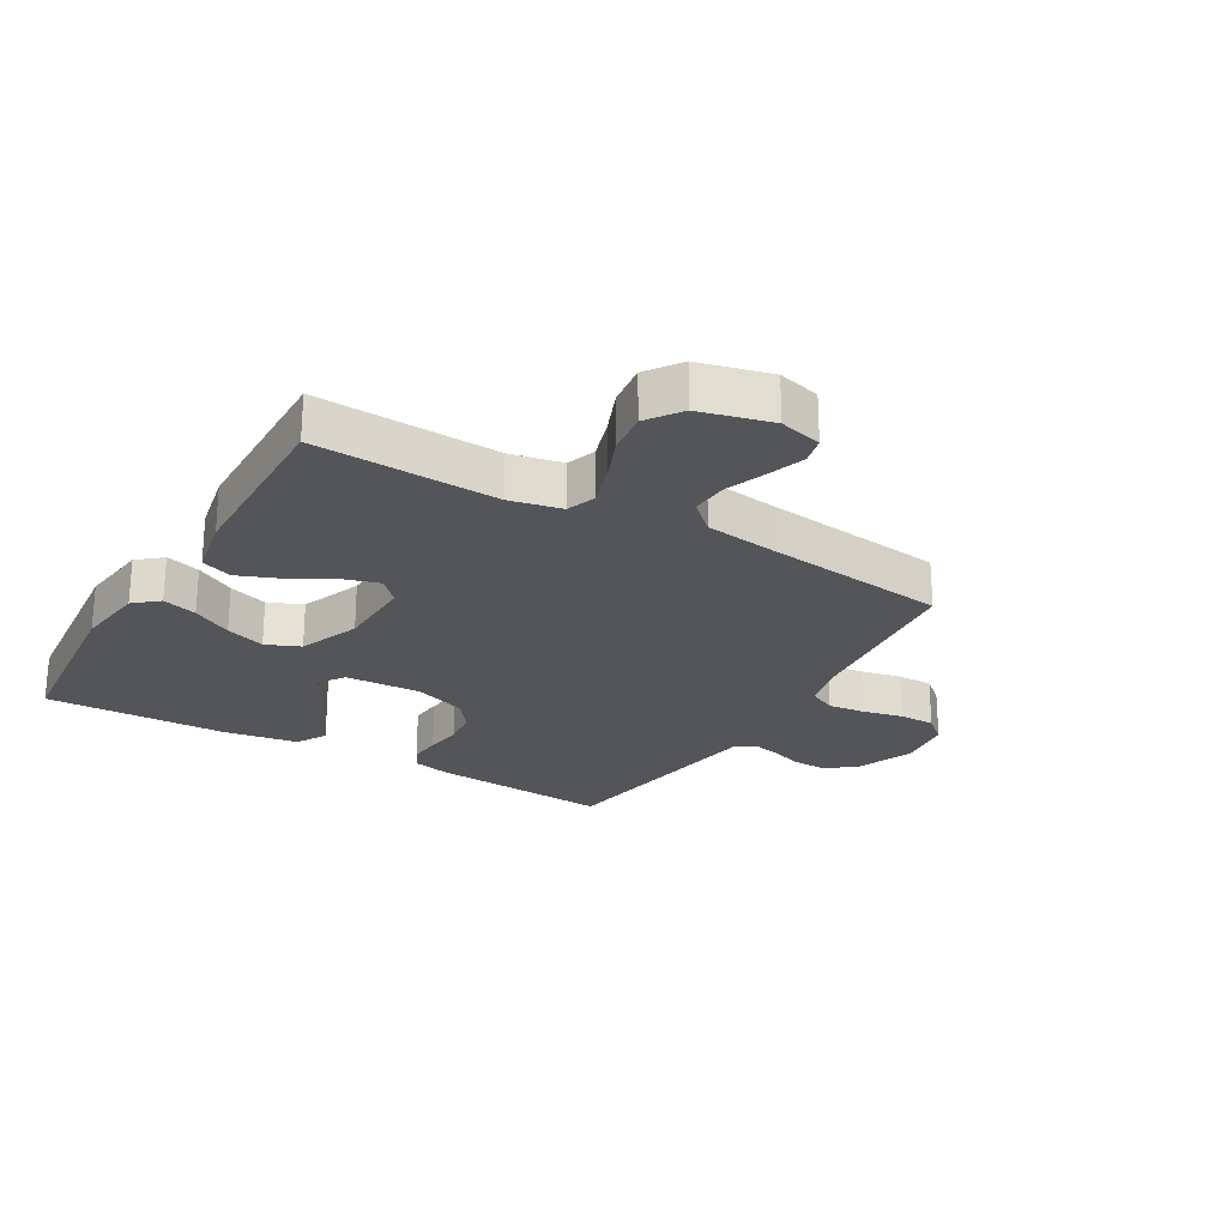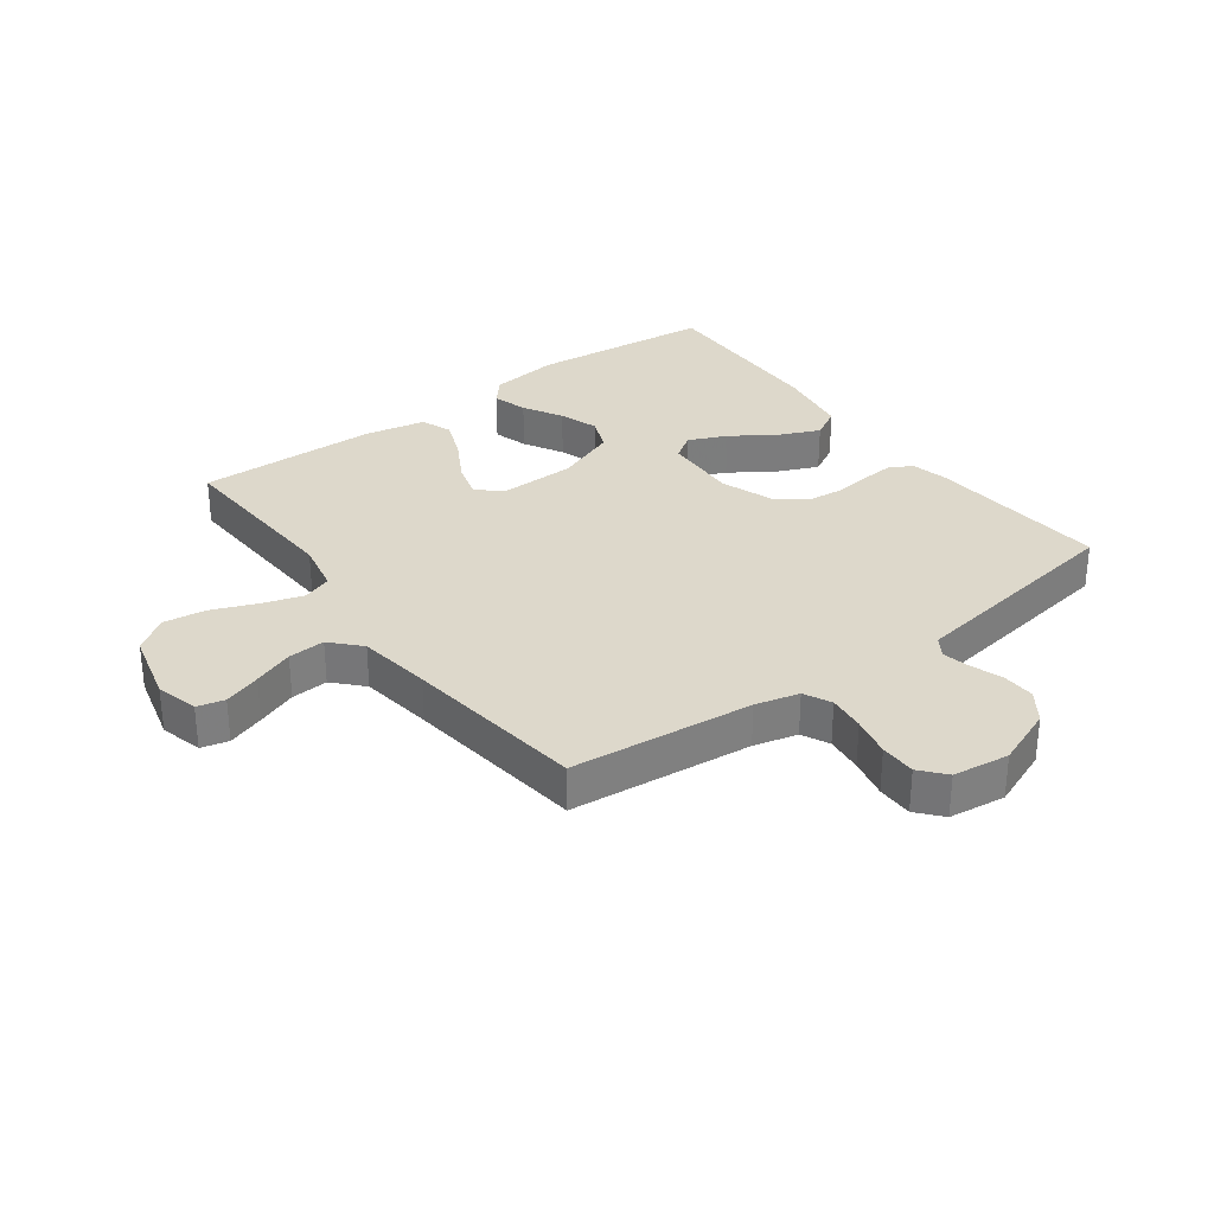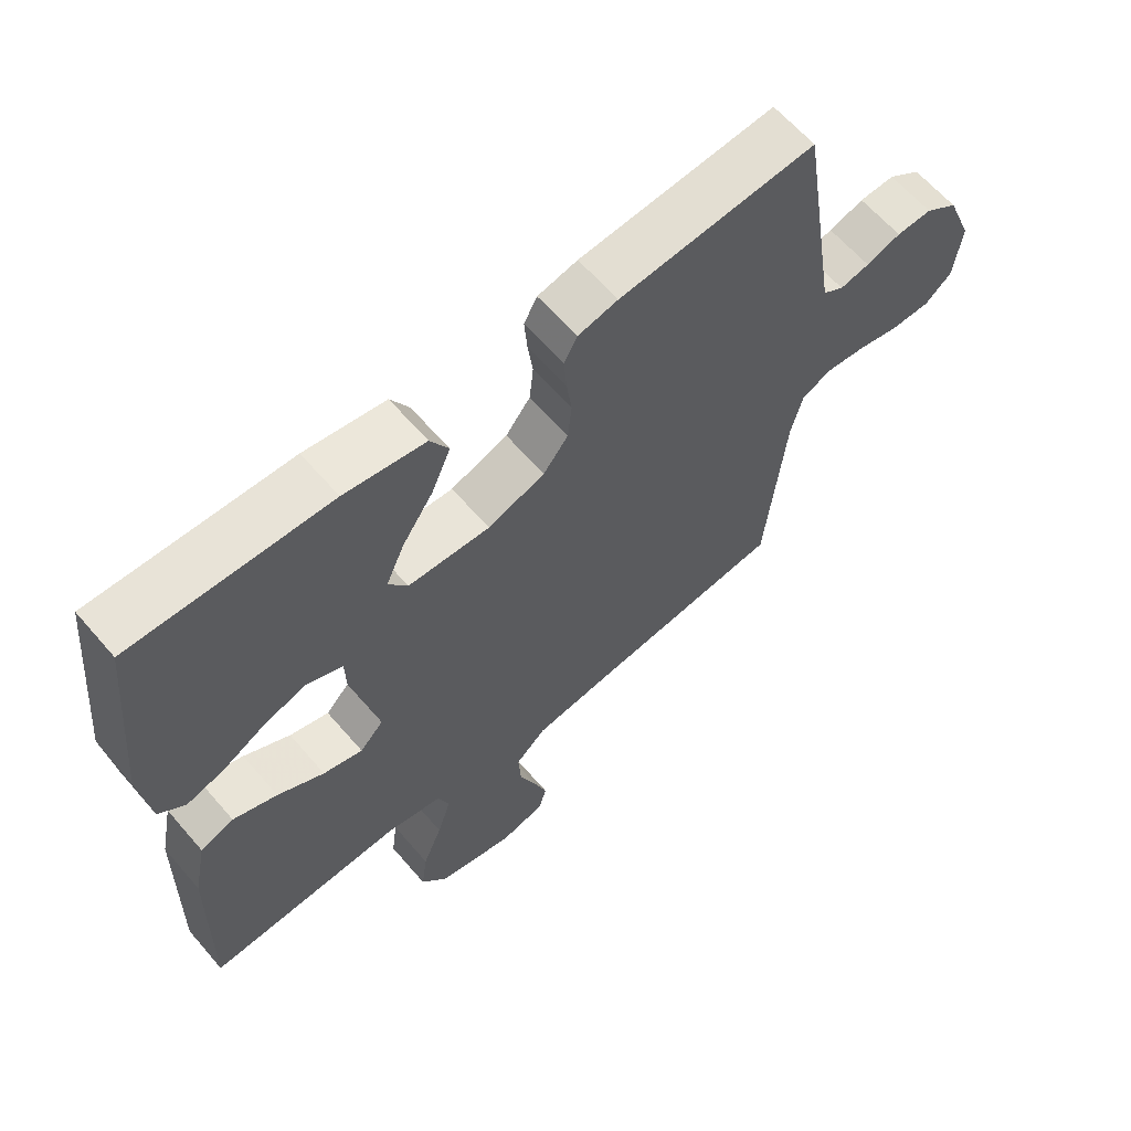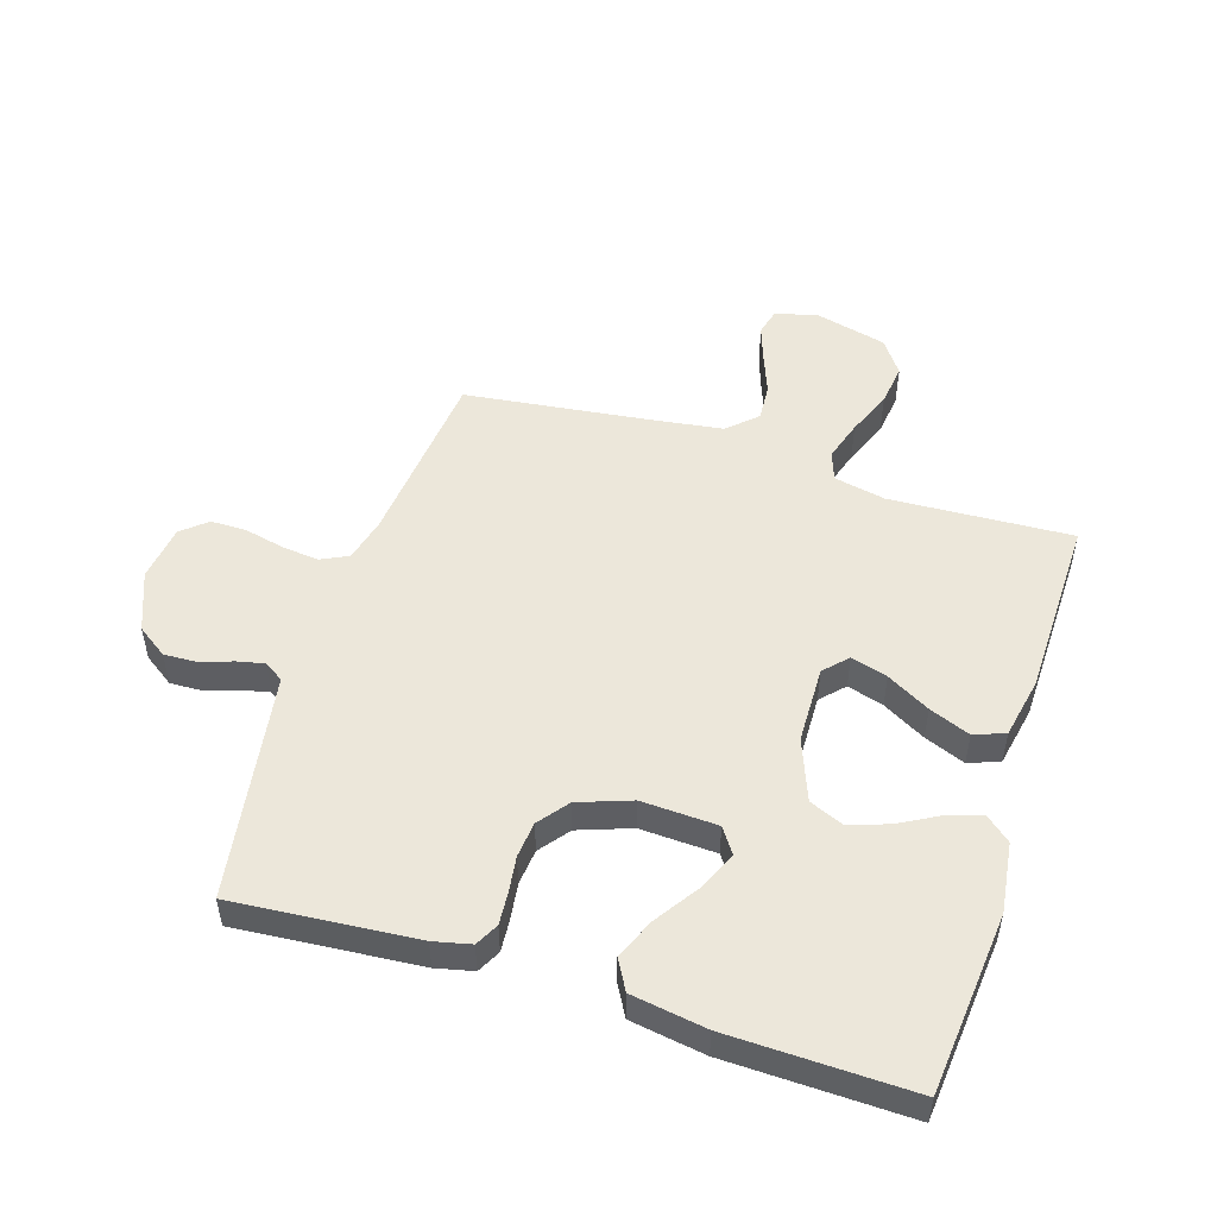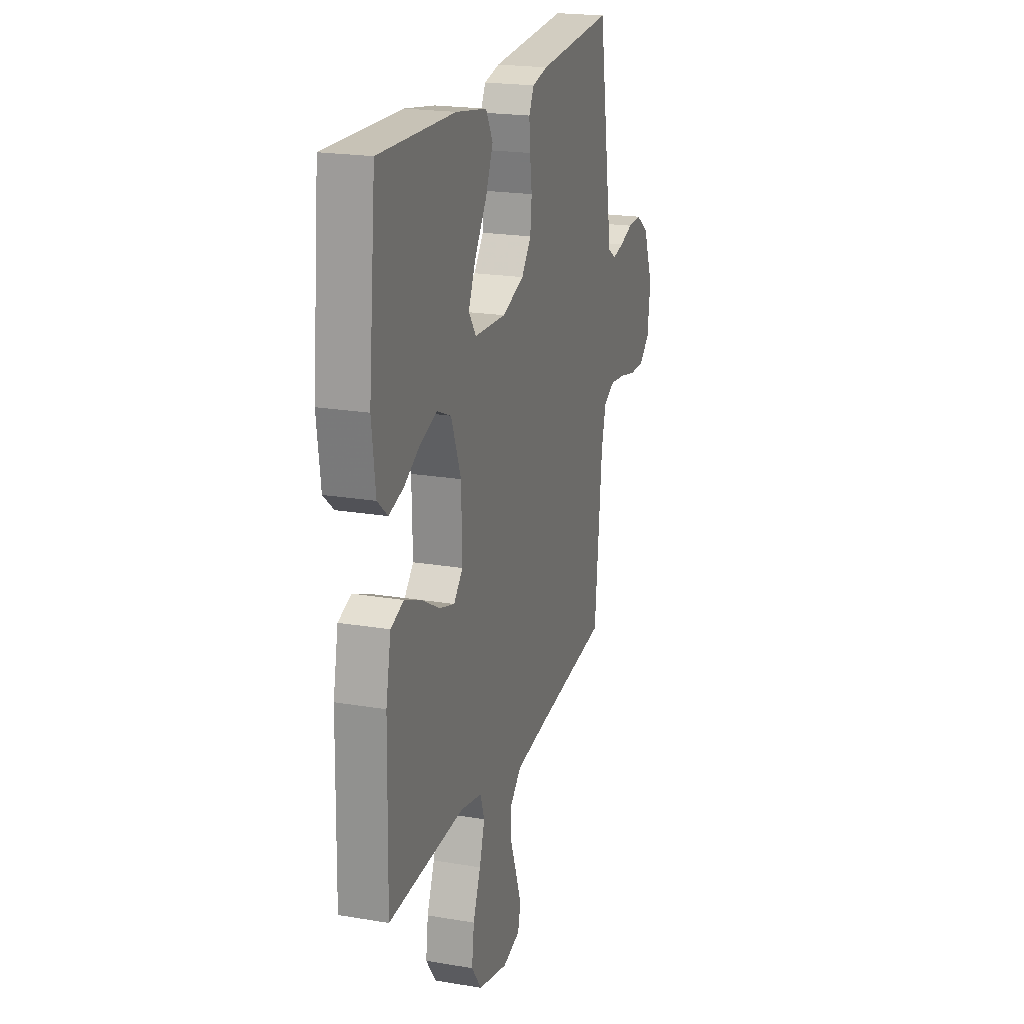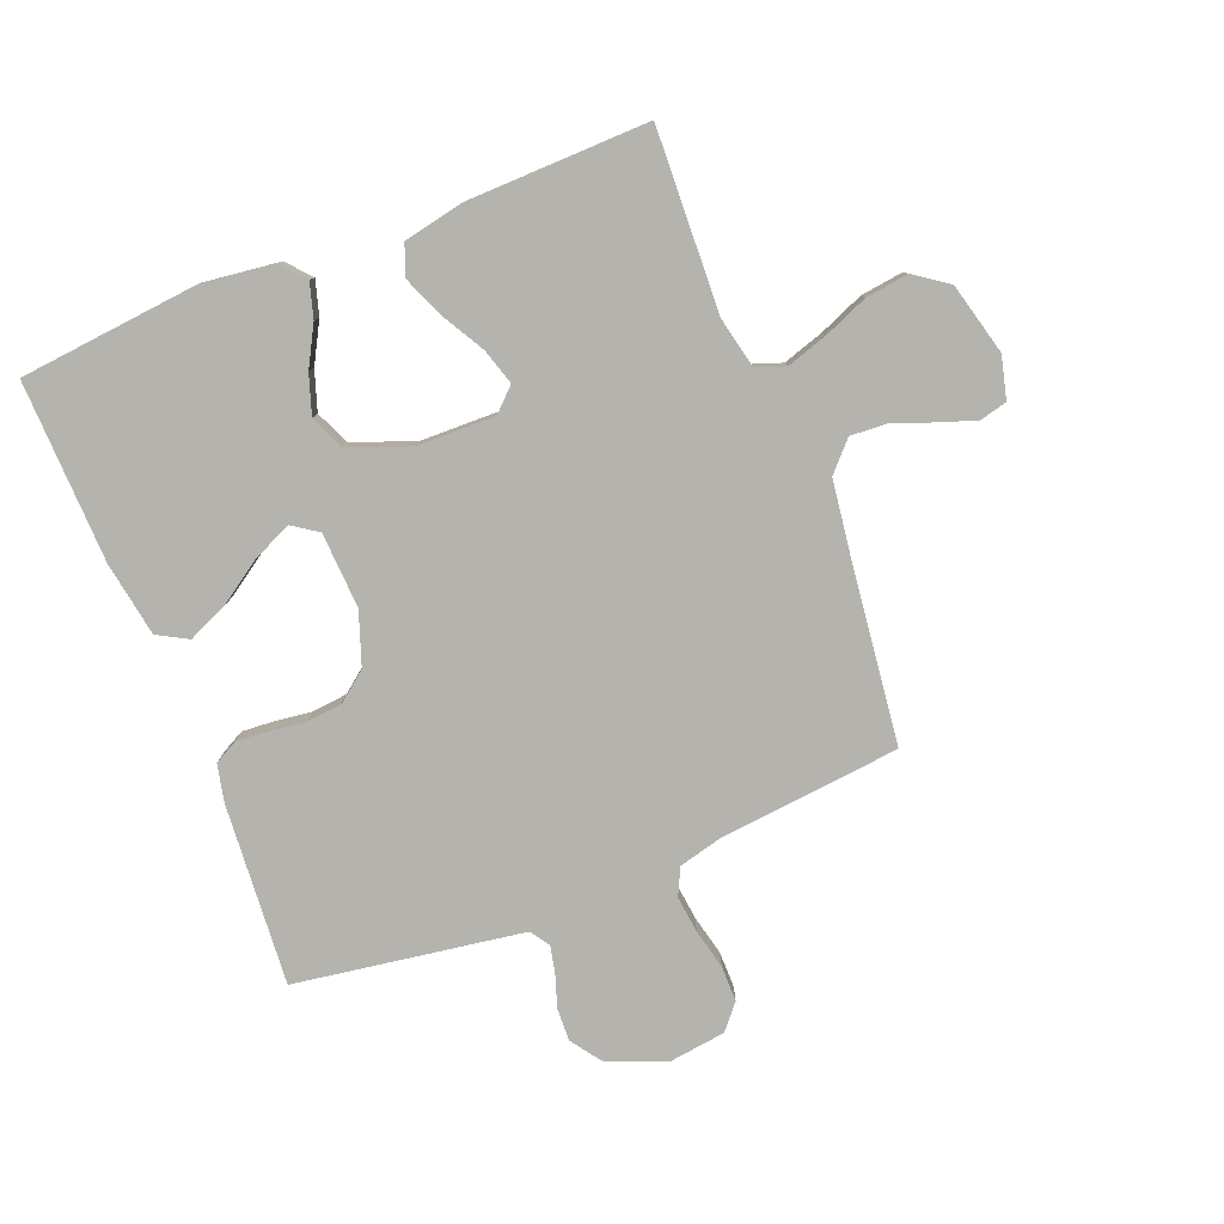
<metadata>
{"format":"obj","ext":"obj","renderer":"f3d","projection":"perspective","resolution":1024,"background":"white","views":[{"elev":-24.2,"azim":149.6,"up":"+Y"},{"elev":31.4,"azim":-126.5,"up":"+Y"},{"elev":63.0,"azim":139.3,"up":"+Z"},{"elev":50.9,"azim":17.5,"up":"+Y"},{"elev":20.7,"azim":107.1,"up":"+Z"},{"elev":-79.9,"azim":111.8,"up":"+Y"}]}
</metadata>
<code>
v 0.5 0.07 -0.5
v 0.2 0.07 -0.486
v 0.115 0.07 -0.504
v 0.098 0.07 -0.552
v 0.119 0.07 -0.619
v 0.149 0.07 -0.693
v 0.158 0.07 -0.763
v 0.118 0.07 -0.819
v 0 0.07 -0.849
v -0.07 0.07 -0.831
v -0.081 0.07 -0.786
v -0.06 0.07 -0.725
v -0.035 0.07 -0.659
v -0.031 0.07 -0.598
v -0.078 0.07 -0.554
v -0.2 0.07 -0.537
v -0.5 0.07 -0.5
v -0.53 0.07 -0.2
v -0.548 0.07 -0.128
v -0.593 0.07 -0.106
v -0.654 0.07 -0.113
v -0.72 0.07 -0.128
v -0.779 0.07 -0.128
v -0.82 0.07 -0.093
v -0.832 0.07 0
v -0.793 0.07 0.098
v -0.743 0.07 0.133
v -0.689 0.07 0.131
v -0.636 0.07 0.113
v -0.591 0.07 0.103
v -0.559 0.07 0.124
v -0.547 0.07 0.2
v -0.5 0.07 0.5
v -0.2 0.07 0.476
v -0.139 0.07 0.462
v -0.119 0.07 0.424
v -0.123 0.07 0.371
v -0.131 0.07 0.311
v -0.125 0.07 0.252
v -0.087 0.07 0.203
v 0 0.07 0.172
v 0.125 0.07 0.178
v 0.154 0.07 0.22
v 0.126 0.07 0.283
v 0.078 0.07 0.355
v 0.049 0.07 0.422
v 0.077 0.07 0.472
v 0.2 0.07 0.492
v 0.5 0.07 0.5
v 0.529 0.07 0.2
v 0.514 0.07 0.084
v 0.474 0.07 0.05
v 0.417 0.07 0.067
v 0.352 0.07 0.103
v 0.287 0.07 0.125
v 0.231 0.07 0.101
v 0.192 0.07 0
v 0.189 0.07 -0.128
v 0.225 0.07 -0.166
v 0.285 0.07 -0.148
v 0.356 0.07 -0.108
v 0.423 0.07 -0.081
v 0.474 0.07 -0.1
v 0.494 0.07 -0.2
v 0.5 0 -0.5
v 0.2 0 -0.486
v 0.115 0 -0.504
v 0.098 0 -0.552
v 0.119 0 -0.619
v 0.149 0 -0.693
v 0.158 0 -0.763
v 0.118 0 -0.819
v 0 0 -0.849
v -0.07 0 -0.831
v -0.081 0 -0.786
v -0.06 0 -0.725
v -0.035 0 -0.659
v -0.031 0 -0.598
v -0.078 0 -0.554
v -0.2 0 -0.537
v -0.5 0 -0.5
v -0.53 0 -0.2
v -0.548 0 -0.128
v -0.593 0 -0.106
v -0.654 0 -0.113
v -0.72 0 -0.128
v -0.779 0 -0.128
v -0.82 0 -0.093
v -0.832 0 0
v -0.793 0 0.098
v -0.743 0 0.133
v -0.689 0 0.131
v -0.636 0 0.113
v -0.591 0 0.103
v -0.559 0 0.124
v -0.547 0 0.2
v -0.5 0 0.5
v -0.2 0 0.476
v -0.139 0 0.462
v -0.119 0 0.424
v -0.123 0 0.371
v -0.131 0 0.311
v -0.125 0 0.252
v -0.087 0 0.203
v 0 0 0.172
v 0.125 0 0.178
v 0.154 0 0.22
v 0.126 0 0.283
v 0.078 0 0.355
v 0.049 0 0.422
v 0.077 0 0.472
v 0.2 0 0.492
v 0.5 0 0.5
v 0.529 0 0.2
v 0.514 0 0.084
v 0.474 0 0.05
v 0.417 0 0.067
v 0.352 0 0.103
v 0.287 0 0.125
v 0.231 0 0.101
v 0.192 0 0
v 0.189 0 -0.128
v 0.225 0 -0.166
v 0.285 0 -0.148
v 0.356 0 -0.108
v 0.423 0 -0.081
v 0.474 0 -0.1
v 0.494 0 -0.2
f 63 64 1 2
f 60 61 62 63
f 59 60 63 2
f 58 59 2 3
f 57 58 3 4
f 51 52 53 54
f 51 54 55
f 50 51 55
f 49 50 55
f 48 49 55 56
f 44 45 46 47
f 43 44 47 48
f 35 36 37 38
f 33 34 35 38
f 32 33 38 39
f 31 32 39 40
f 26 27 28 29
f 26 29 30
f 25 26 30
f 24 25 30
f 21 22 23 24
f 20 21 24 30
f 19 20 30 31
f 16 17 18
f 15 16 18 19
f 10 11 12 13
f 8 9 10 13
f 8 13 14
f 5 6 7 8
f 4 5 8 14
f 57 4 14 15
f 43 48 56 57
f 42 43 57 15
f 19 31 40 41
f 15 19 41 42
f 66 65 128 127
f 127 126 125 124
f 66 127 124 123
f 67 66 123 122
f 68 67 122 121
f 118 117 116 115
f 119 118 115
f 119 115 114
f 119 114 113
f 120 119 113 112
f 111 110 109 108
f 112 111 108 107
f 102 101 100 99
f 102 99 98 97
f 103 102 97 96
f 104 103 96 95
f 93 92 91 90
f 94 93 90
f 94 90 89
f 94 89 88
f 88 87 86 85
f 94 88 85 84
f 95 94 84 83
f 82 81 80
f 83 82 80 79
f 77 76 75 74
f 77 74 73 72
f 78 77 72
f 72 71 70 69
f 78 72 69 68
f 79 78 68 121
f 121 120 112 107
f 79 121 107 106
f 105 104 95 83
f 106 105 83 79
f 1 65 66 2
f 2 66 67 3
f 3 67 68 4
f 4 68 69 5
f 5 69 70 6
f 6 70 71 7
f 7 71 72 8
f 8 72 73 9
f 9 73 74 10
f 10 74 75 11
f 11 75 76 12
f 12 76 77 13
f 13 77 78 14
f 14 78 79 15
f 15 79 80 16
f 16 80 81 17
f 17 81 82 18
f 18 82 83 19
f 19 83 84 20
f 20 84 85 21
f 21 85 86 22
f 22 86 87 23
f 23 87 88 24
f 24 88 89 25
f 25 89 90 26
f 26 90 91 27
f 27 91 92 28
f 28 92 93 29
f 29 93 94 30
f 30 94 95 31
f 31 95 96 32
f 32 96 97 33
f 33 97 98 34
f 34 98 99 35
f 35 99 100 36
f 36 100 101 37
f 37 101 102 38
f 38 102 103 39
f 39 103 104 40
f 40 104 105 41
f 41 105 106 42
f 42 106 107 43
f 43 107 108 44
f 44 108 109 45
f 45 109 110 46
f 46 110 111 47
f 47 111 112 48
f 48 112 113 49
f 49 113 114 50
f 50 114 115 51
f 51 115 116 52
f 52 116 117 53
f 53 117 118 54
f 54 118 119 55
f 55 119 120 56
f 56 120 121 57
f 57 121 122 58
f 58 122 123 59
f 59 123 124 60
f 60 124 125 61
f 61 125 126 62
f 62 126 127 63
f 63 127 128 64
f 64 128 65 1

</code>
